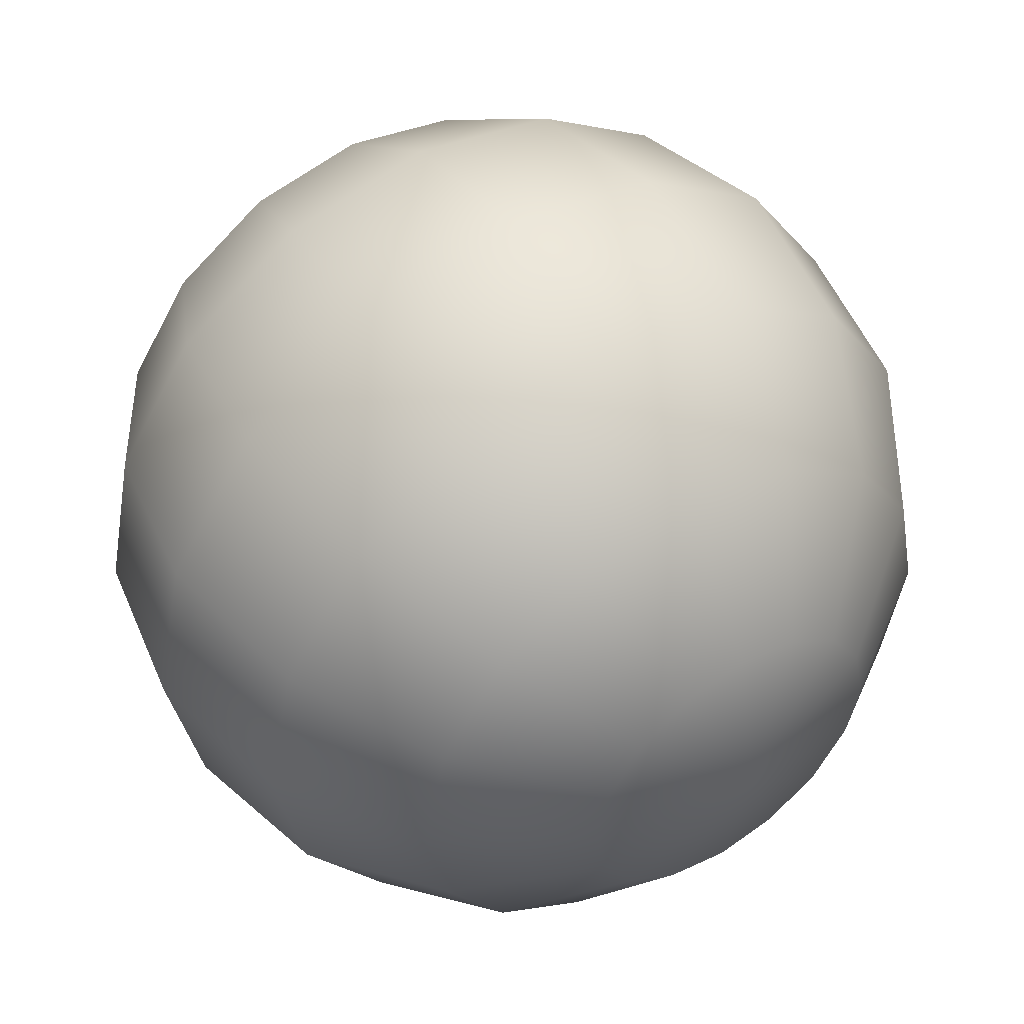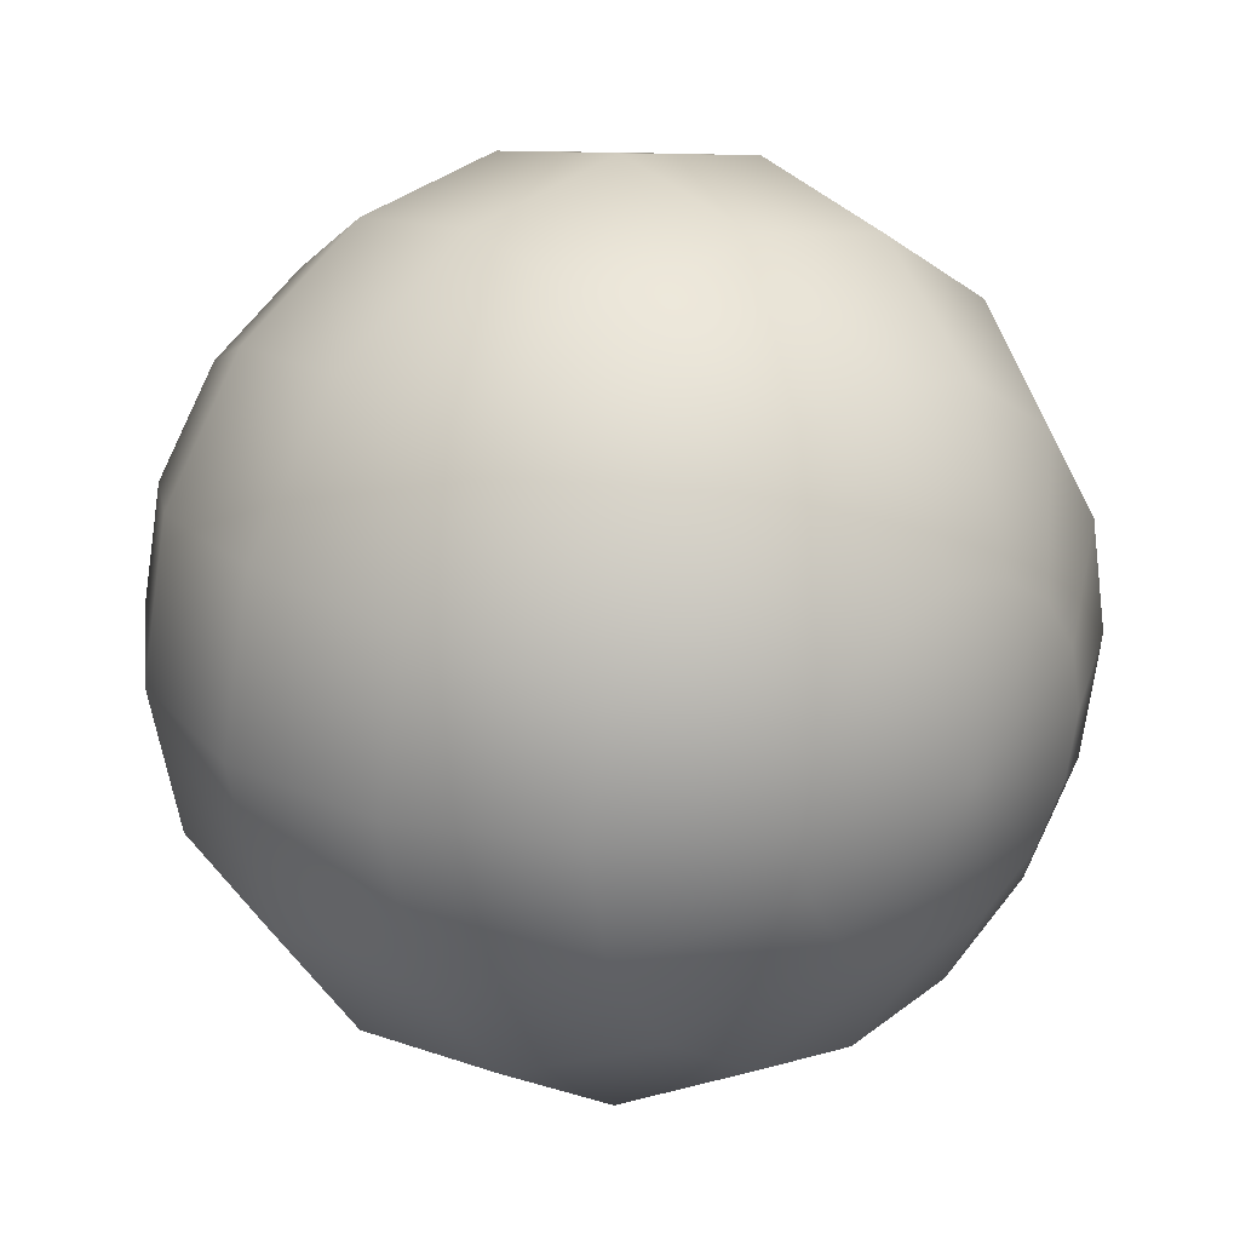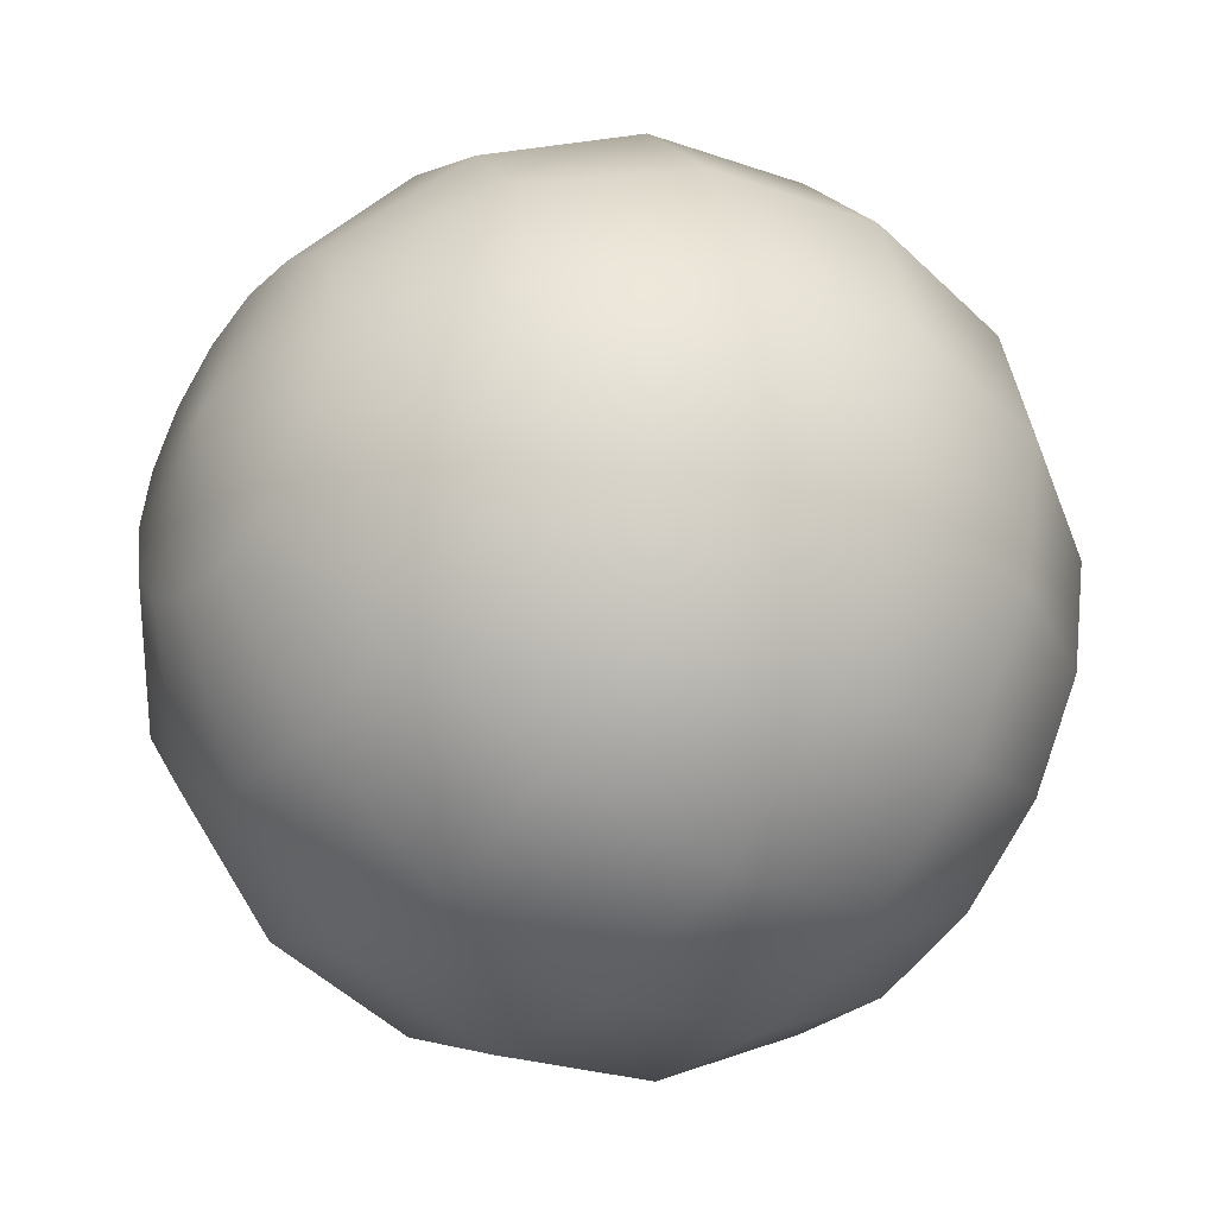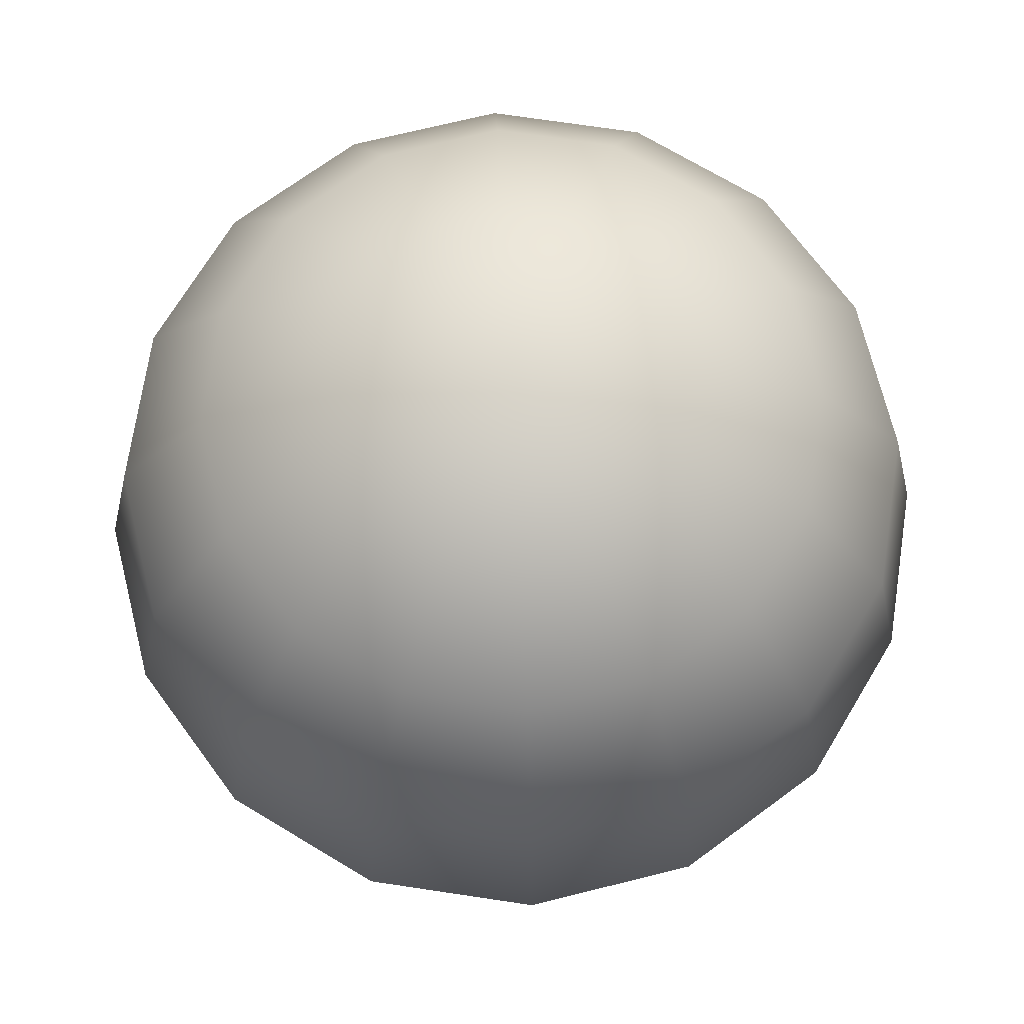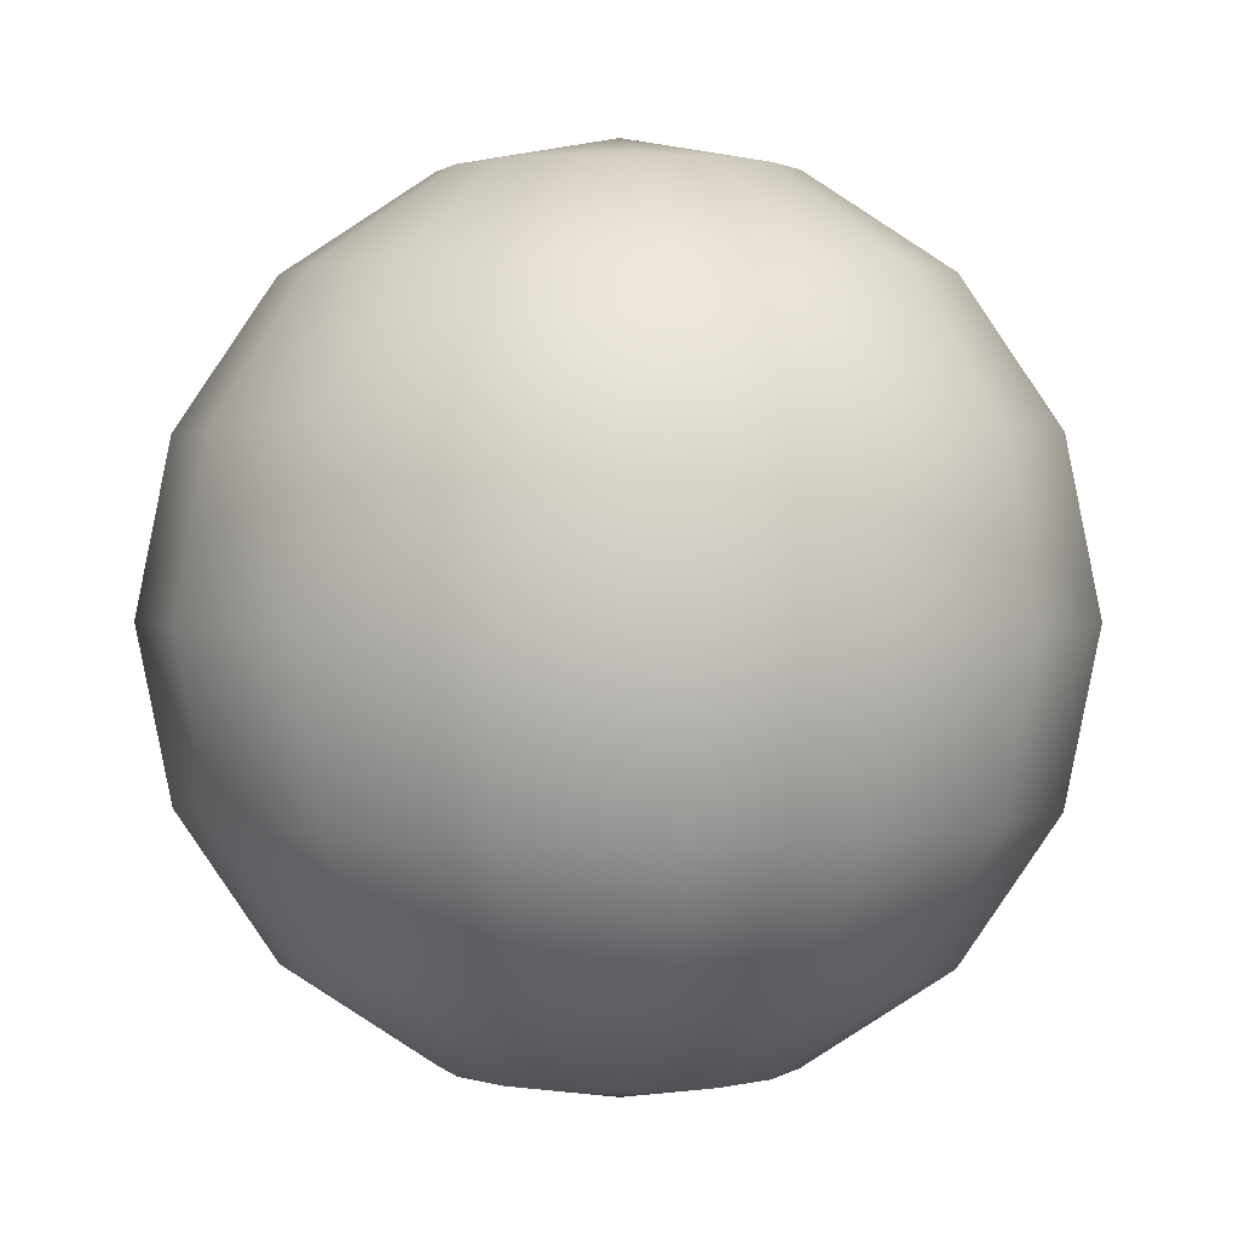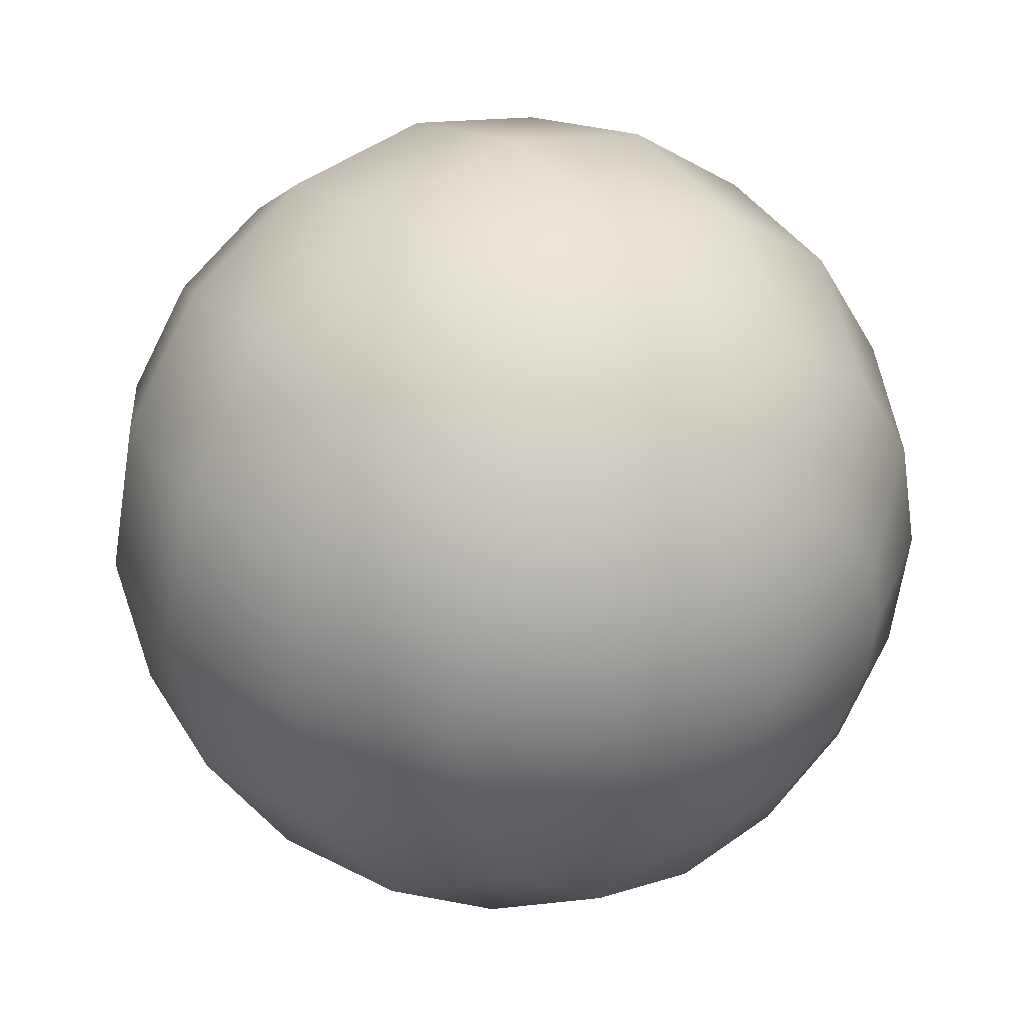
<metadata>
{"format":"obj","ext":"obj","renderer":"f3d","projection":"perspective","resolution":1024,"background":"white","views":[{"elev":49.5,"azim":-33.7,"up":"+Z"},{"elev":24.1,"azim":-41.4,"up":"+Z"},{"elev":-41.6,"azim":-126.5,"up":"+Z"},{"elev":70.7,"azim":177.3,"up":"+Y"},{"elev":1.5,"azim":104.3,"up":"+Y"},{"elev":30.1,"azim":-37.2,"up":"+Z"}]}
</metadata>
<code>
o Sphere
v 0 0.9239 -0.3827
v 0 0.7071 -0.7071
v 0 0.3827 -0.9239
v 0 -0 -1
v 0 -0.3827 -0.9239
v 0 -0.7071 -0.7071
v 0 -0.9239 -0.3827
v 0.1464 0.9239 -0.3536
v 0.2706 0.7071 -0.6533
v 0.3536 0.3827 -0.8536
v 0.3827 -0 -0.9239
v 0.3536 -0.3827 -0.8536
v 0.2706 -0.7071 -0.6533
v 0.1464 -0.9239 -0.3536
v 0.2706 0.9239 -0.2706
v 0.5 0.7071 -0.5
v 0.6533 0.3827 -0.6533
v 0.7071 -0 -0.7071
v 0.6533 -0.3827 -0.6533
v 0.5 -0.7071 -0.5
v 0.2706 -0.9239 -0.2706
v -0 1 -0
v 0.3536 0.9239 -0.1464
v 0.6533 0.7071 -0.2706
v 0.8536 0.3827 -0.3536
v 0.9239 -0 -0.3827
v 0.8536 -0.3827 -0.3536
v 0.6533 -0.7071 -0.2706
v 0.3536 -0.9239 -0.1464
v 0.3827 0.9239 -0
v 0.7071 0.7071 -0
v 0.9239 0.3827 -0
v 1 -0 -0
v 0.9239 -0.3827 -0
v 0.7071 -0.7071 -0
v 0.3827 -0.9239 -0
v 0.3536 0.9239 0.1464
v 0.6533 0.7071 0.2706
v 0.8536 0.3827 0.3536
v 0.9239 -0 0.3827
v 0.8536 -0.3827 0.3536
v 0.6533 -0.7071 0.2706
v 0.3536 -0.9239 0.1464
v 0.2706 0.9239 0.2706
v 0.5 0.7071 0.5
v 0.6533 0.3827 0.6533
v 0.7071 -0 0.7071
v 0.6533 -0.3827 0.6533
v 0.5 -0.7071 0.5
v 0.2706 -0.9239 0.2706
v 0.1464 0.9239 0.3536
v 0.2706 0.7071 0.6533
v 0.3536 0.3827 0.8536
v 0.3827 -0 0.9239
v 0.3536 -0.3827 0.8536
v 0.2706 -0.7071 0.6533
v 0.1464 -0.9239 0.3536
v -0 0.9239 0.3827
v -0 0.7071 0.7071
v -0 0.3827 0.9239
v -0 -0 1
v -0 -0.3827 0.9239
v -0 -0.7071 0.7071
v -0 -0.9239 0.3827
v -0.1464 0.9239 0.3536
v -0.2706 0.7071 0.6533
v -0.3536 0.3827 0.8536
v -0.3827 -0 0.9239
v -0.3536 -0.3827 0.8536
v -0.2706 -0.7071 0.6533
v -0.1464 -0.9239 0.3536
v -0.2706 0.9239 0.2706
v -0.5 0.7071 0.5
v -0.6533 0.3827 0.6533
v -0.7071 -0 0.7071
v -0.6533 -0.3827 0.6533
v -0.5 -0.7071 0.5
v -0.2706 -0.9239 0.2706
v -0.3536 0.9239 0.1464
v -0.6533 0.7071 0.2706
v -0.8536 0.3827 0.3536
v -0.9239 -0 0.3827
v -0.8536 -0.3827 0.3536
v -0.6533 -0.7071 0.2706
v -0.3536 -0.9239 0.1464
v -0.3827 0.9239 -0
v -0.7071 0.7071 -0
v -0.9239 0.3827 -1e-06
v -1 -0 -1e-06
v -0.9239 -0.3827 -1e-06
v -0.7071 -0.7071 -0
v -0.3827 -0.9239 -0
v -0.3536 0.9239 -0.1464
v -0.6533 0.7071 -0.2706
v -0.8536 0.3827 -0.3536
v -0.9239 -0 -0.3827
v -0.8536 -0.3827 -0.3536
v -0.6533 -0.7071 -0.2706
v -0.3536 -0.9239 -0.1464
v -0.2706 0.9239 -0.2706
v -0.5 0.7071 -0.5
v -0.6533 0.3827 -0.6533
v -0.7071 -0 -0.7071
v -0.6533 -0.3827 -0.6533
v -0.5 -0.7071 -0.5
v -0.2706 -0.9239 -0.2706
v -0.1464 0.9239 -0.3536
v -0.2706 0.7071 -0.6533
v -0.3536 0.3827 -0.8536
v -0.3827 -0 -0.9239
v -0.3536 -0.3827 -0.8536
v -0.2706 -0.7071 -0.6533
v -0.1464 -0.9239 -0.3536
v 0 -1 -0
f 114 14 7
f 6 13 12 5
f 4 11 10 3
f 2 9 8 1
f 7 14 13 6
f 5 12 11 4
f 3 10 9 2
f 1 8 22
f 14 21 20 13
f 12 19 18 11
f 10 17 16 9
f 8 15 22
f 114 21 14
f 13 20 19 12
f 11 18 17 10
f 9 16 15 8
f 19 27 26 18
f 17 25 24 16
f 15 23 22
f 114 29 21
f 20 28 27 19
f 18 26 25 17
f 16 24 23 15
f 21 29 28 20
f 114 36 29
f 28 35 34 27
f 26 33 32 25
f 24 31 30 23
f 29 36 35 28
f 27 34 33 26
f 25 32 31 24
f 23 30 22
f 33 40 39 32
f 31 38 37 30
f 36 43 42 35
f 34 41 40 33
f 32 39 38 31
f 30 37 22
f 114 43 36
f 35 42 41 34
f 43 50 49 42
f 41 48 47 40
f 39 46 45 38
f 37 44 22
f 114 50 43
f 42 49 48 41
f 40 47 46 39
f 38 45 44 37
f 46 53 52 45
f 44 51 22
f 114 57 50
f 49 56 55 48
f 47 54 53 46
f 45 52 51 44
f 50 57 56 49
f 48 55 54 47
f 114 64 57
f 56 63 62 55
f 54 61 60 53
f 52 59 58 51
f 57 64 63 56
f 55 62 61 54
f 53 60 59 52
f 51 58 22
f 59 66 65 58
f 64 71 70 63
f 62 69 68 61
f 60 67 66 59
f 58 65 22
f 114 71 64
f 63 70 69 62
f 61 68 67 60
f 71 78 77 70
f 69 76 75 68
f 67 74 73 66
f 65 72 22
f 114 78 71
f 70 77 76 69
f 68 75 74 67
f 66 73 72 65
f 72 79 22
f 114 85 78
f 77 84 83 76
f 75 82 81 74
f 73 80 79 72
f 78 85 84 77
f 76 83 82 75
f 74 81 80 73
f 84 91 90 83
f 82 89 88 81
f 80 87 86 79
f 85 92 91 84
f 83 90 89 82
f 81 88 87 80
f 79 86 22
f 114 92 85
f 92 99 98 91
f 90 97 96 89
f 88 95 94 87
f 86 93 22
f 114 99 92
f 91 98 97 90
f 89 96 95 88
f 87 94 93 86
f 97 104 103 96
f 95 102 101 94
f 93 100 22
f 114 106 99
f 98 105 104 97
f 96 103 102 95
f 94 101 100 93
f 99 106 105 98
f 114 113 106
f 105 112 111 104
f 103 110 109 102
f 101 108 107 100
f 106 113 112 105
f 104 111 110 103
f 102 109 108 101
f 100 107 22
f 110 4 3 109
f 108 2 1 107
f 113 7 6 112
f 111 5 4 110
f 109 3 2 108
f 107 1 22
f 114 7 113
f 112 6 5 111

</code>
